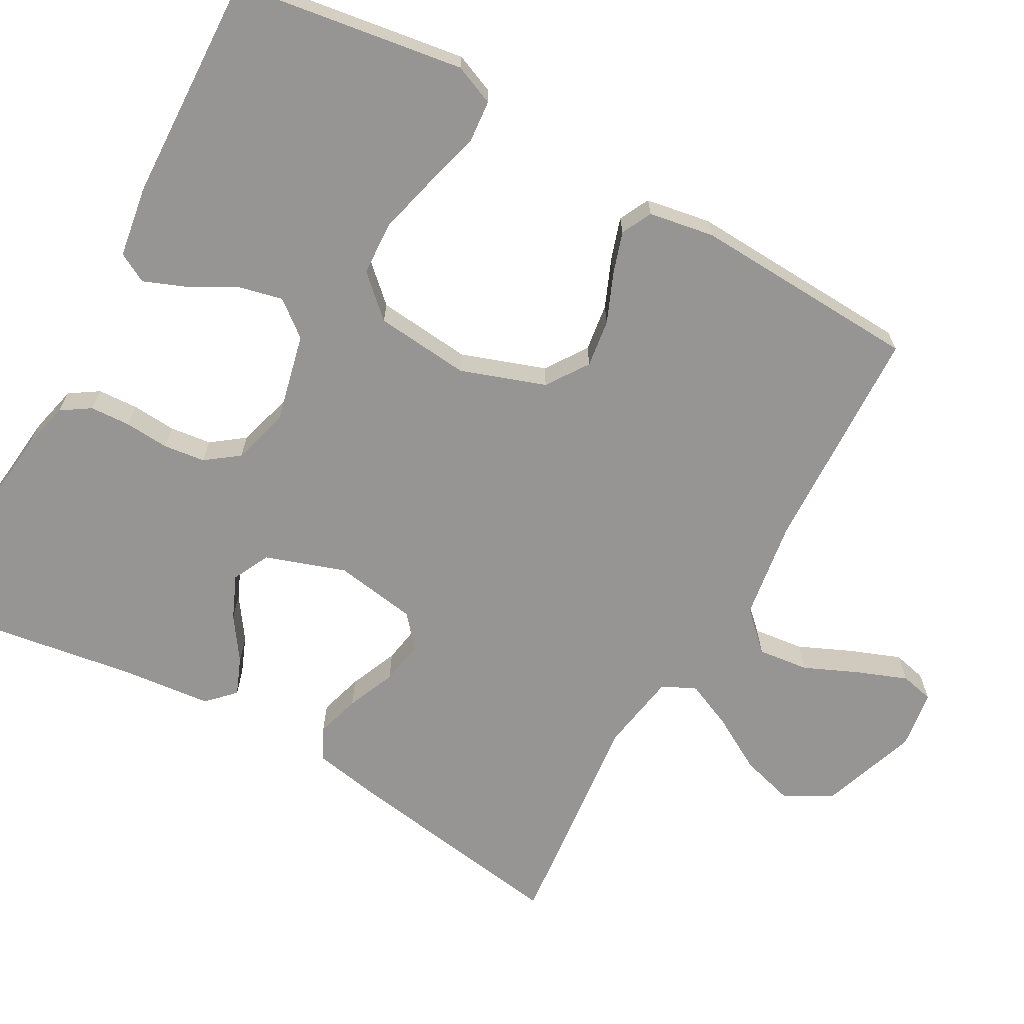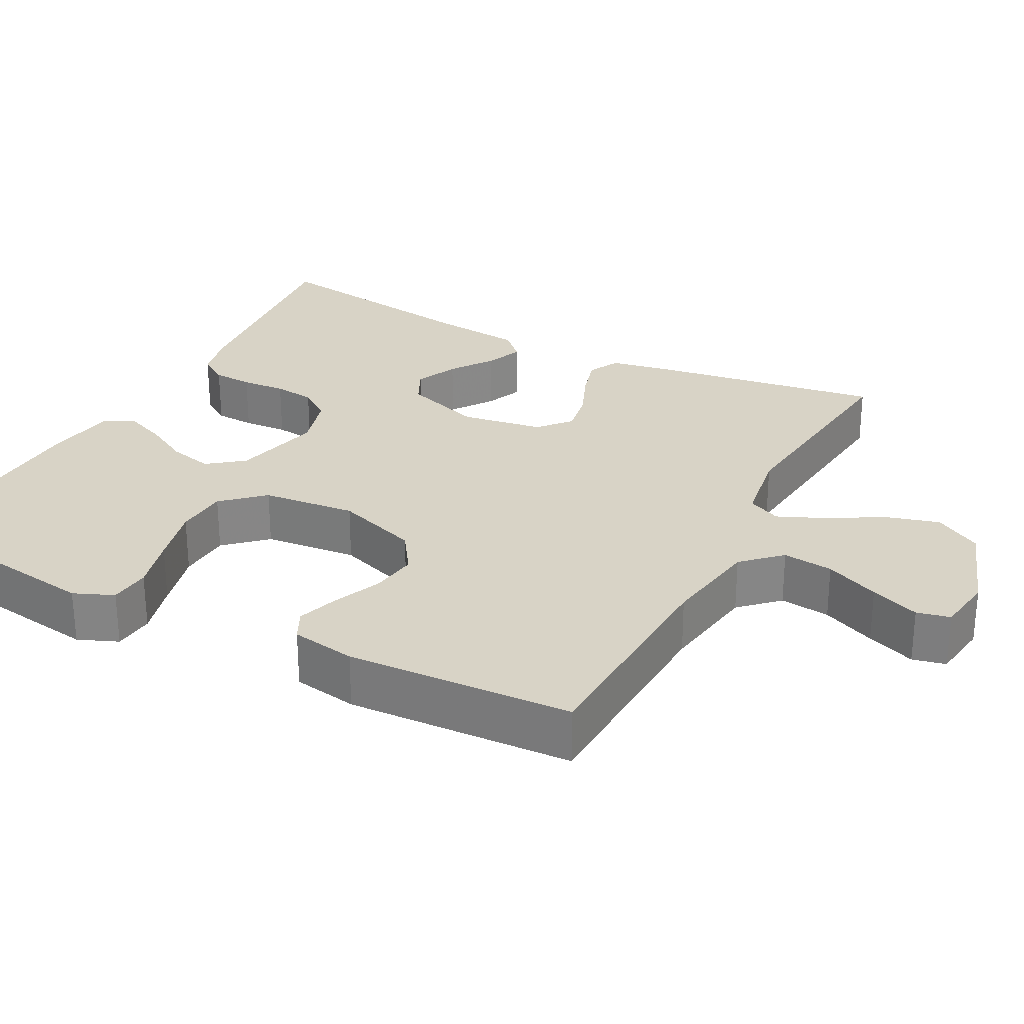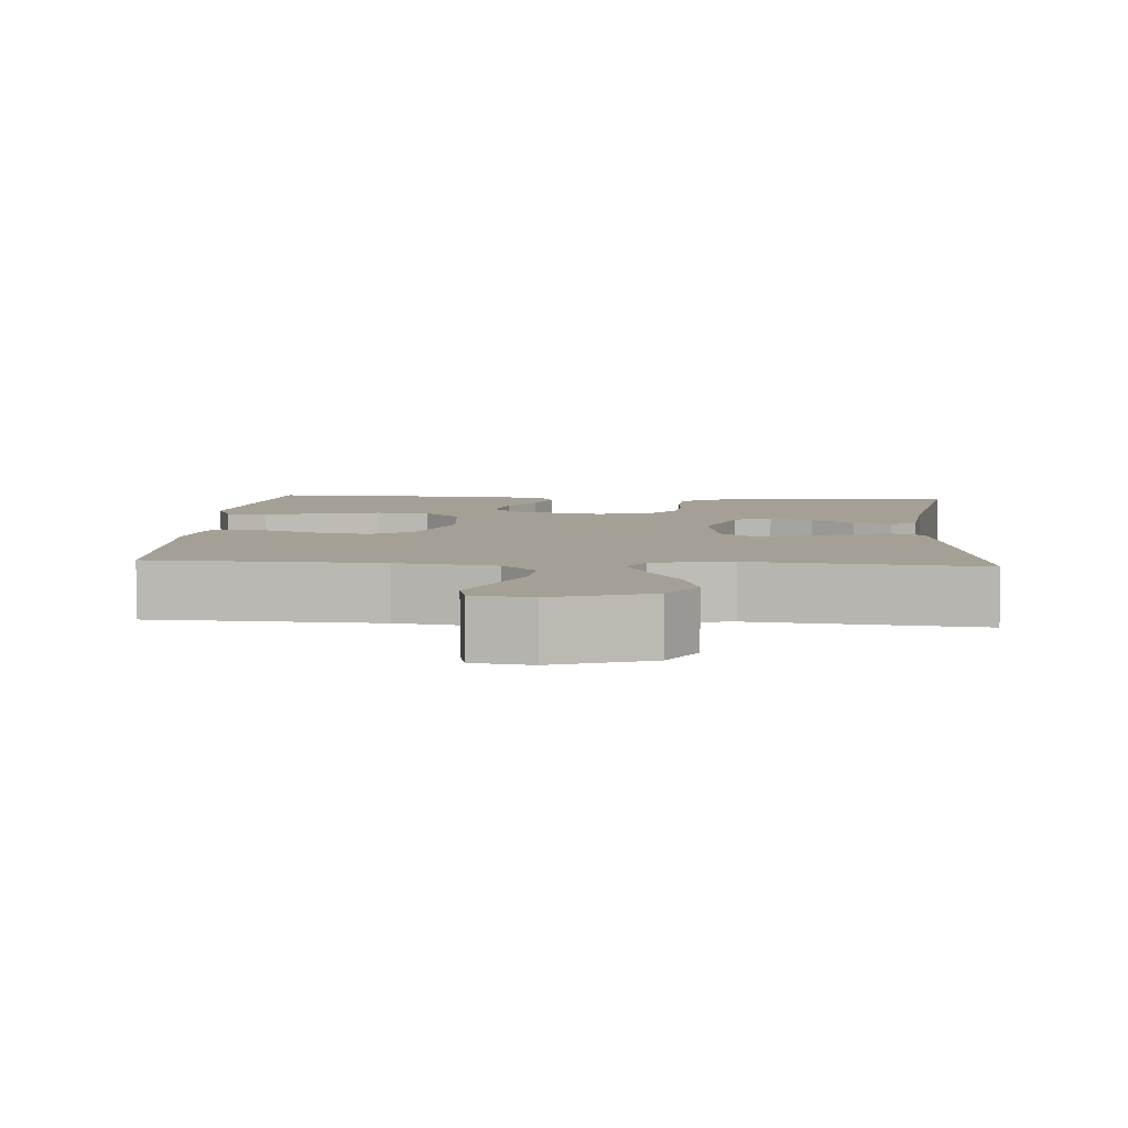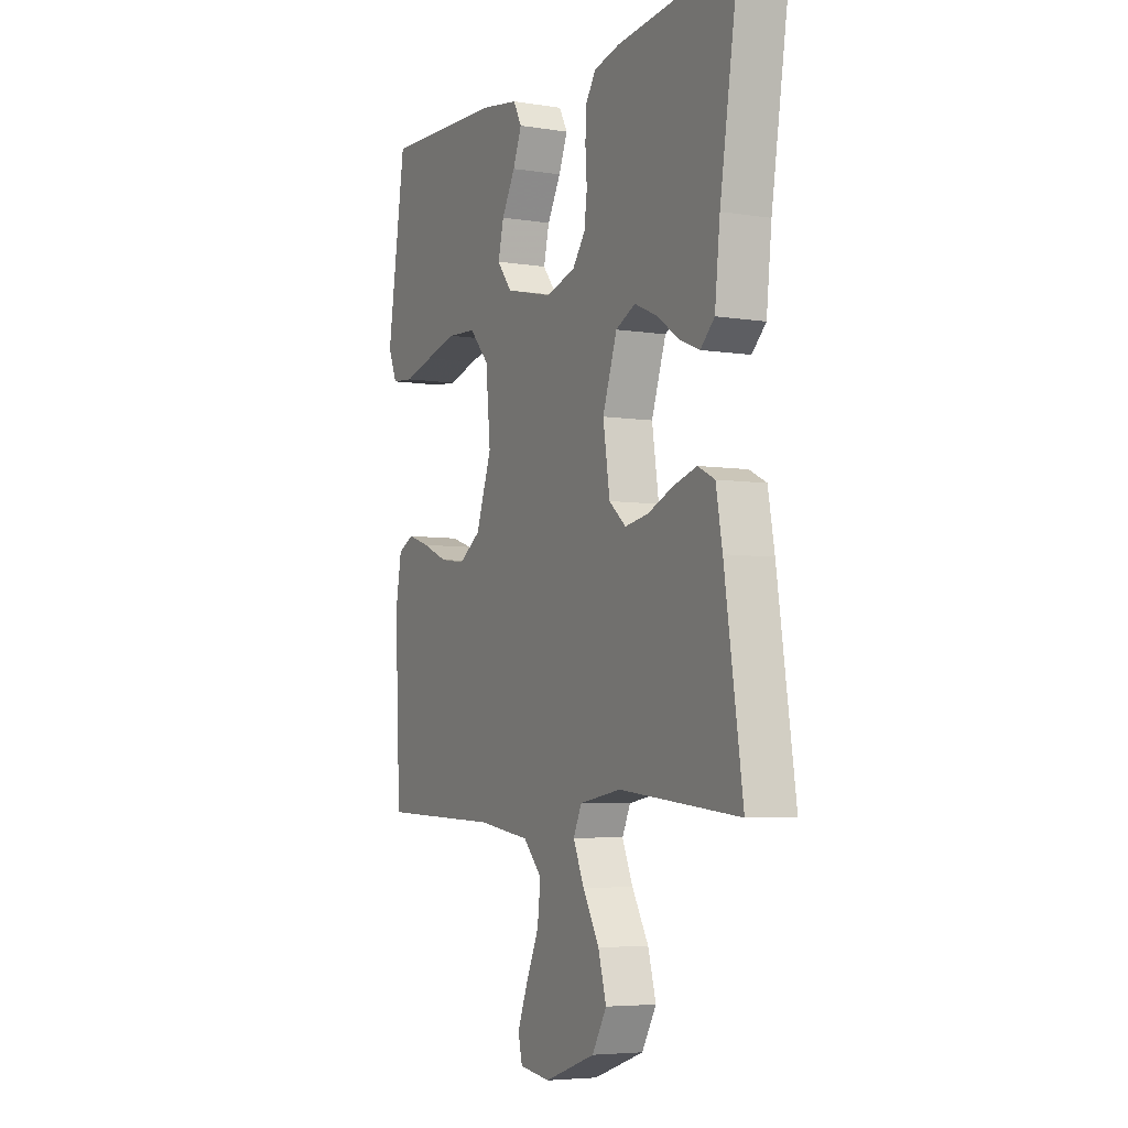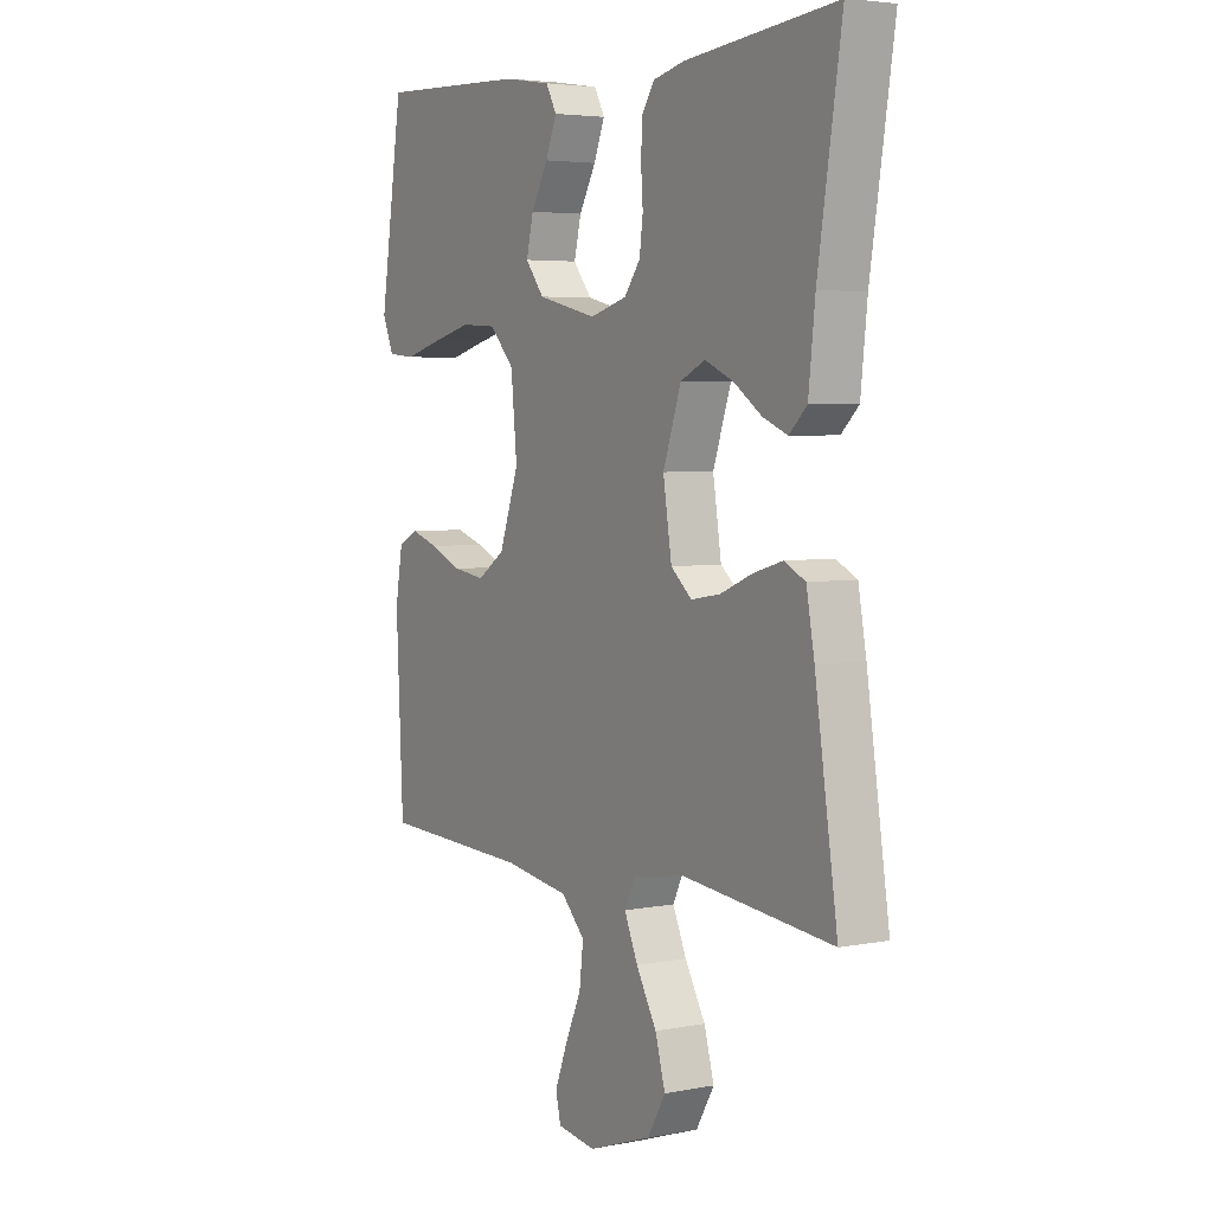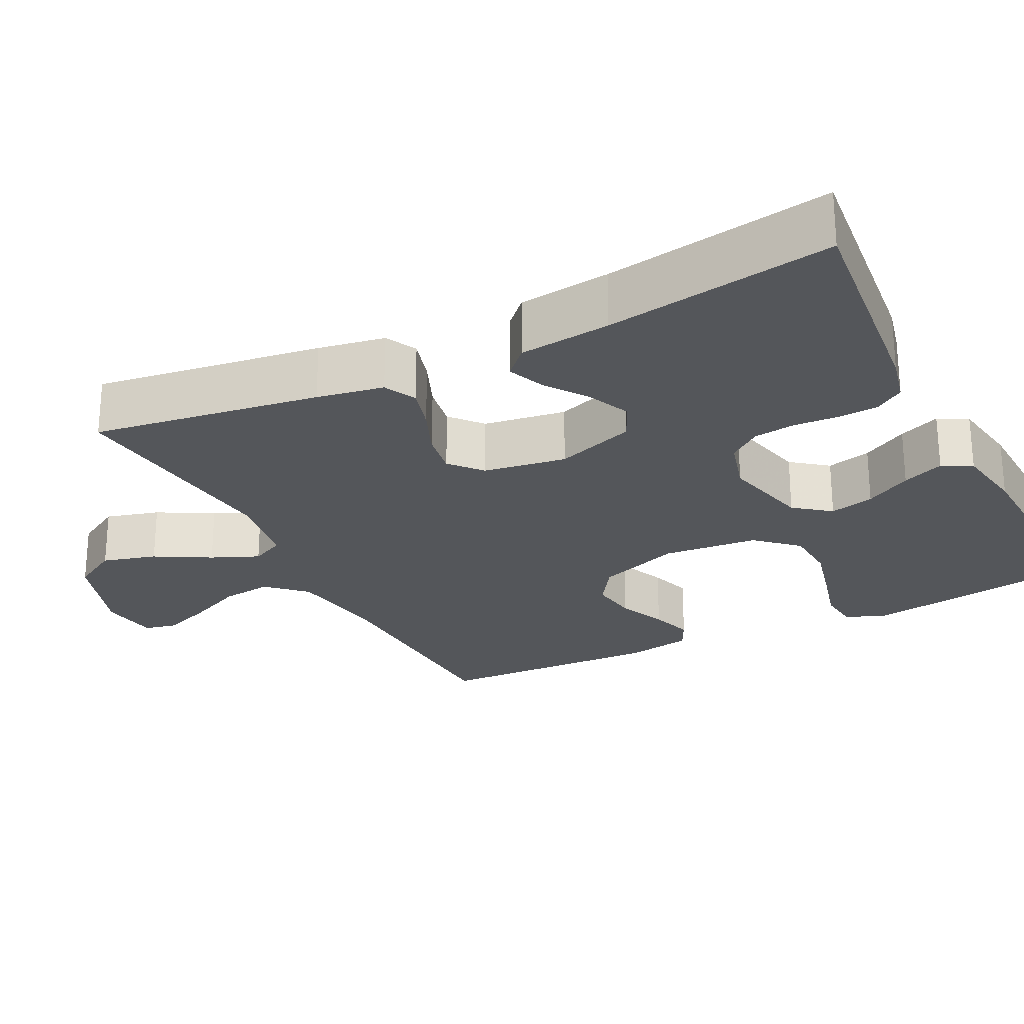
<metadata>
{"format":"obj","ext":"obj","renderer":"f3d","projection":"perspective","resolution":1024,"background":"white","views":[{"elev":-67.5,"azim":60.7,"up":"+Y"},{"elev":27.8,"azim":117.6,"up":"+Y"},{"elev":5.9,"azim":-175.8,"up":"+Y"},{"elev":-5.3,"azim":-116.5,"up":"+Z"},{"elev":4.4,"azim":-122.0,"up":"+Z"},{"elev":-25.1,"azim":-63.0,"up":"+Y"}]}
</metadata>
<code>
v 0.5 0.07 -0.5
v 0.2 0.07 -0.512
v 0.069 0.07 -0.532
v 0.022 0.07 -0.581
v 0.03 0.07 -0.648
v 0.062 0.07 -0.72
v 0.087 0.07 -0.785
v 0.077 0.07 -0.829
v 0 0.07 -0.84
v -0.127 0.07 -0.796
v -0.163 0.07 -0.734
v -0.143 0.07 -0.663
v -0.102 0.07 -0.591
v -0.075 0.07 -0.529
v -0.096 0.07 -0.485
v -0.2 0.07 -0.468
v -0.5 0.07 -0.5
v -0.455 0.07 -0.2
v -0.439 0.07 -0.112
v -0.397 0.07 -0.091
v -0.339 0.07 -0.108
v -0.275 0.07 -0.135
v -0.217 0.07 -0.145
v -0.175 0.07 -0.109
v -0.158 0.07 0
v -0.194 0.07 0.105
v -0.243 0.07 0.129
v -0.3 0.07 0.104
v -0.356 0.07 0.065
v -0.405 0.07 0.045
v -0.44 0.07 0.079
v -0.453 0.07 0.2
v -0.5 0.07 0.5
v -0.2 0.07 0.468
v -0.137 0.07 0.453
v -0.112 0.07 0.415
v -0.109 0.07 0.362
v -0.113 0.07 0.303
v -0.106 0.07 0.248
v -0.074 0.07 0.205
v 0 0.07 0.184
v 0.118 0.07 0.212
v 0.155 0.07 0.259
v 0.141 0.07 0.318
v 0.107 0.07 0.379
v 0.085 0.07 0.434
v 0.106 0.07 0.473
v 0.2 0.07 0.488
v 0.5 0.07 0.5
v 0.546 0.07 0.2
v 0.524 0.07 0.147
v 0.469 0.07 0.142
v 0.395 0.07 0.162
v 0.315 0.07 0.182
v 0.244 0.07 0.178
v 0.195 0.07 0.125
v 0.183 0.07 0
v 0.222 0.07 -0.111
v 0.277 0.07 -0.148
v 0.34 0.07 -0.139
v 0.404 0.07 -0.112
v 0.459 0.07 -0.094
v 0.499 0.07 -0.114
v 0.514 0.07 -0.2
v 0.5 0 -0.5
v 0.2 0 -0.512
v 0.069 0 -0.532
v 0.022 0 -0.581
v 0.03 0 -0.648
v 0.062 0 -0.72
v 0.087 0 -0.785
v 0.077 0 -0.829
v 0 0 -0.84
v -0.127 0 -0.796
v -0.163 0 -0.734
v -0.143 0 -0.663
v -0.102 0 -0.591
v -0.075 0 -0.529
v -0.096 0 -0.485
v -0.2 0 -0.468
v -0.5 0 -0.5
v -0.455 0 -0.2
v -0.439 0 -0.112
v -0.397 0 -0.091
v -0.339 0 -0.108
v -0.275 0 -0.135
v -0.217 0 -0.145
v -0.175 0 -0.109
v -0.158 0 0
v -0.194 0 0.105
v -0.243 0 0.129
v -0.3 0 0.104
v -0.356 0 0.065
v -0.405 0 0.045
v -0.44 0 0.079
v -0.453 0 0.2
v -0.5 0 0.5
v -0.2 0 0.468
v -0.137 0 0.453
v -0.112 0 0.415
v -0.109 0 0.362
v -0.113 0 0.303
v -0.106 0 0.248
v -0.074 0 0.205
v 0 0 0.184
v 0.118 0 0.212
v 0.155 0 0.259
v 0.141 0 0.318
v 0.107 0 0.379
v 0.085 0 0.434
v 0.106 0 0.473
v 0.2 0 0.488
v 0.5 0 0.5
v 0.546 0 0.2
v 0.524 0 0.147
v 0.469 0 0.142
v 0.395 0 0.162
v 0.315 0 0.182
v 0.244 0 0.178
v 0.195 0 0.125
v 0.183 0 0
v 0.222 0 -0.111
v 0.277 0 -0.148
v 0.34 0 -0.139
v 0.404 0 -0.112
v 0.459 0 -0.094
v 0.499 0 -0.114
v 0.514 0 -0.2
f 63 64 1 2
f 60 61 62 63
f 60 63 2 3
f 59 60 3 4
f 58 59 4
f 57 58 4
f 56 57 4
f 50 51 52 53
f 50 53 54
f 49 50 54 55
f 44 45 46 47
f 43 44 47 48
f 35 36 37 38
f 35 38 39
f 32 33 34 35
f 32 35 39
f 31 32 39 40
f 28 29 30 31
f 27 28 31 40
f 19 20 21 22
f 19 22 23
f 16 17 18 19
f 15 16 19 23
f 14 15 23 24
f 10 11 12 13
f 10 13 14
f 9 10 14
f 5 6 7 8
f 5 8 9 14
f 48 49 55 56
f 43 48 56 4
f 42 43 4
f 41 42 4
f 26 27 40 41
f 25 26 41
f 25 41 4
f 14 24 25
f 4 5 14 25
f 66 65 128 127
f 127 126 125 124
f 67 66 127 124
f 68 67 124 123
f 68 123 122
f 68 122 121
f 68 121 120
f 117 116 115 114
f 118 117 114
f 119 118 114 113
f 111 110 109 108
f 112 111 108 107
f 102 101 100 99
f 103 102 99
f 99 98 97 96
f 103 99 96
f 104 103 96 95
f 95 94 93 92
f 104 95 92 91
f 86 85 84 83
f 87 86 83
f 83 82 81 80
f 87 83 80 79
f 88 87 79 78
f 77 76 75 74
f 78 77 74
f 78 74 73
f 72 71 70 69
f 78 73 72 69
f 120 119 113 112
f 68 120 112 107
f 68 107 106
f 68 106 105
f 105 104 91 90
f 105 90 89
f 68 105 89
f 89 88 78
f 89 78 69 68
f 1 65 66 2
f 2 66 67 3
f 3 67 68 4
f 4 68 69 5
f 5 69 70 6
f 6 70 71 7
f 7 71 72 8
f 8 72 73 9
f 9 73 74 10
f 10 74 75 11
f 11 75 76 12
f 12 76 77 13
f 13 77 78 14
f 14 78 79 15
f 15 79 80 16
f 16 80 81 17
f 17 81 82 18
f 18 82 83 19
f 19 83 84 20
f 20 84 85 21
f 21 85 86 22
f 22 86 87 23
f 23 87 88 24
f 24 88 89 25
f 25 89 90 26
f 26 90 91 27
f 27 91 92 28
f 28 92 93 29
f 29 93 94 30
f 30 94 95 31
f 31 95 96 32
f 32 96 97 33
f 33 97 98 34
f 34 98 99 35
f 35 99 100 36
f 36 100 101 37
f 37 101 102 38
f 38 102 103 39
f 39 103 104 40
f 40 104 105 41
f 41 105 106 42
f 42 106 107 43
f 43 107 108 44
f 44 108 109 45
f 45 109 110 46
f 46 110 111 47
f 47 111 112 48
f 48 112 113 49
f 49 113 114 50
f 50 114 115 51
f 51 115 116 52
f 52 116 117 53
f 53 117 118 54
f 54 118 119 55
f 55 119 120 56
f 56 120 121 57
f 57 121 122 58
f 58 122 123 59
f 59 123 124 60
f 60 124 125 61
f 61 125 126 62
f 62 126 127 63
f 63 127 128 64
f 64 128 65 1

</code>
